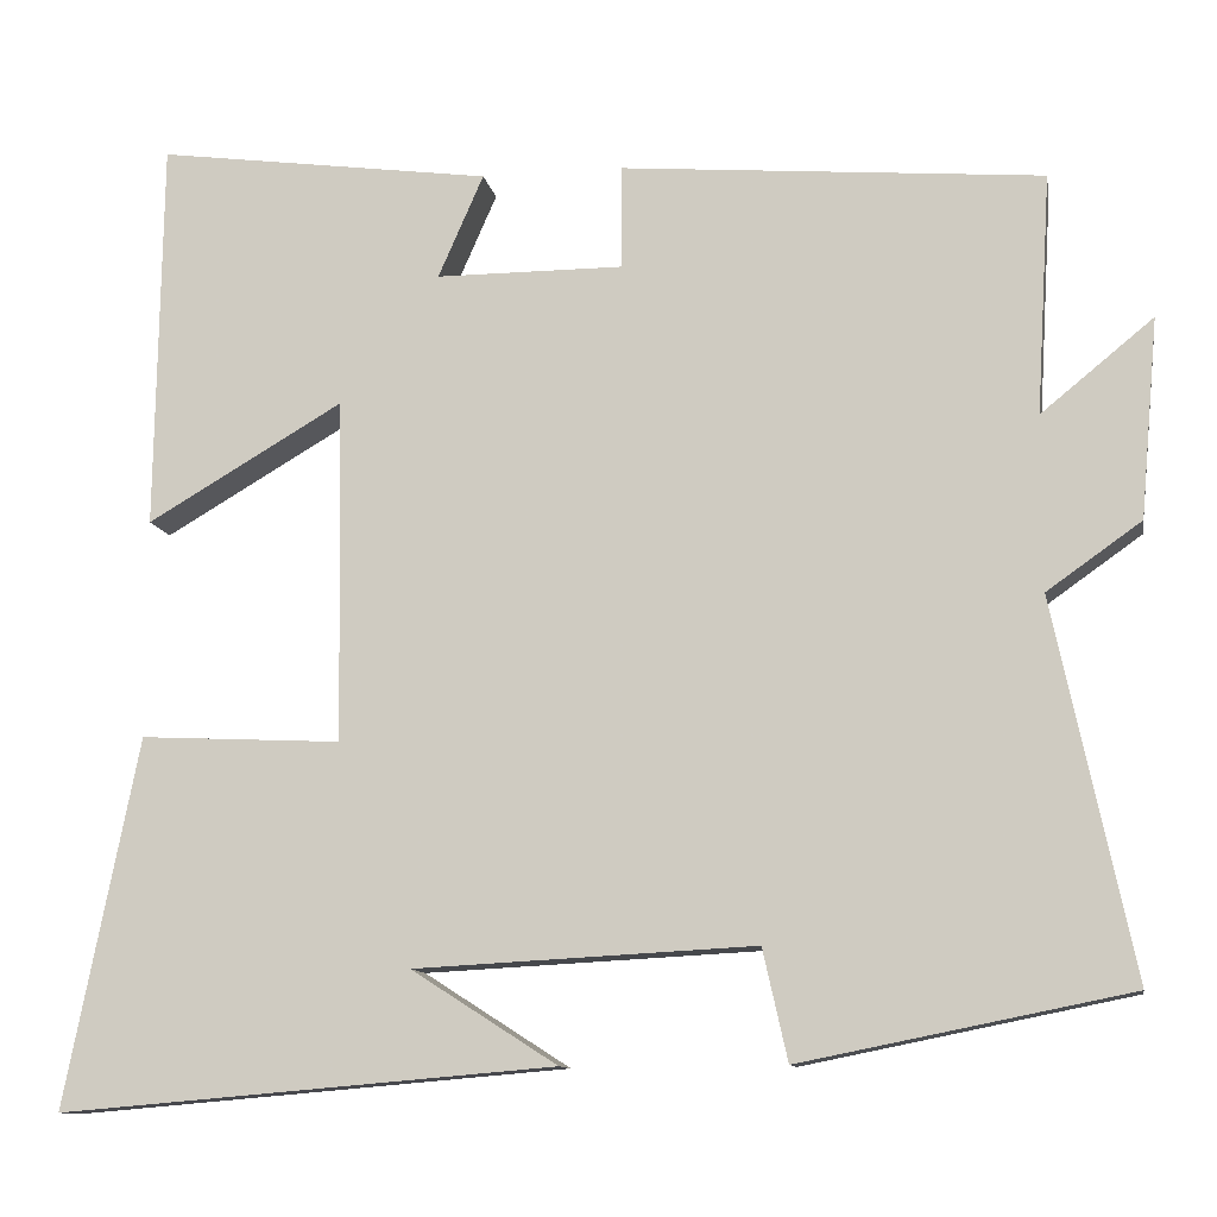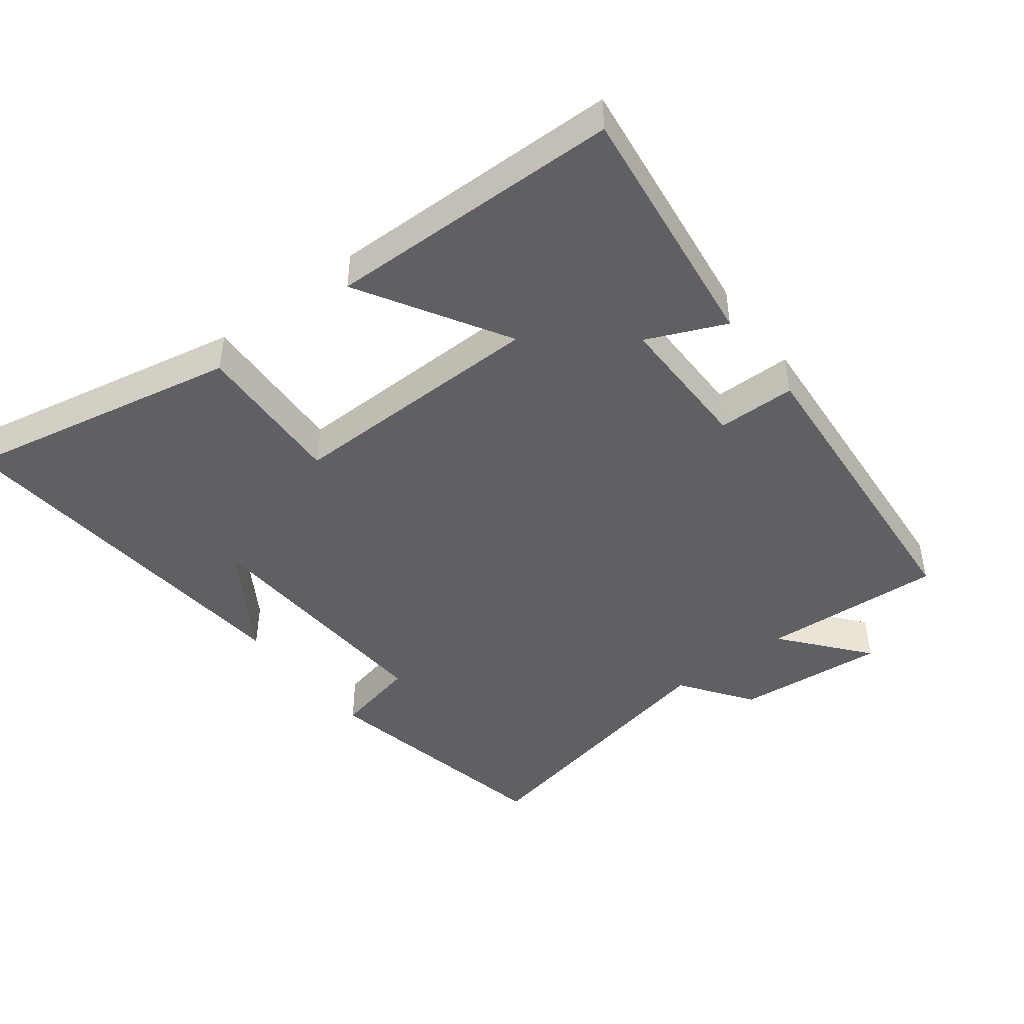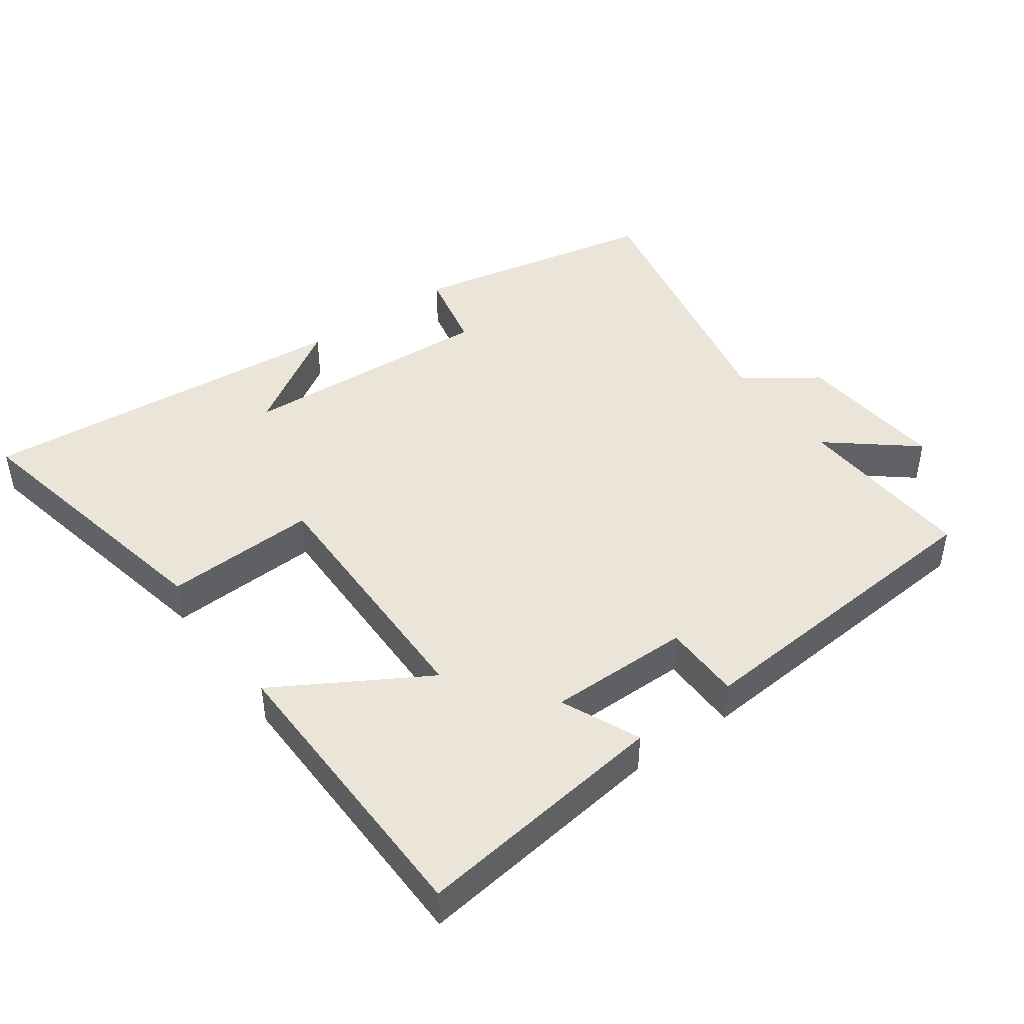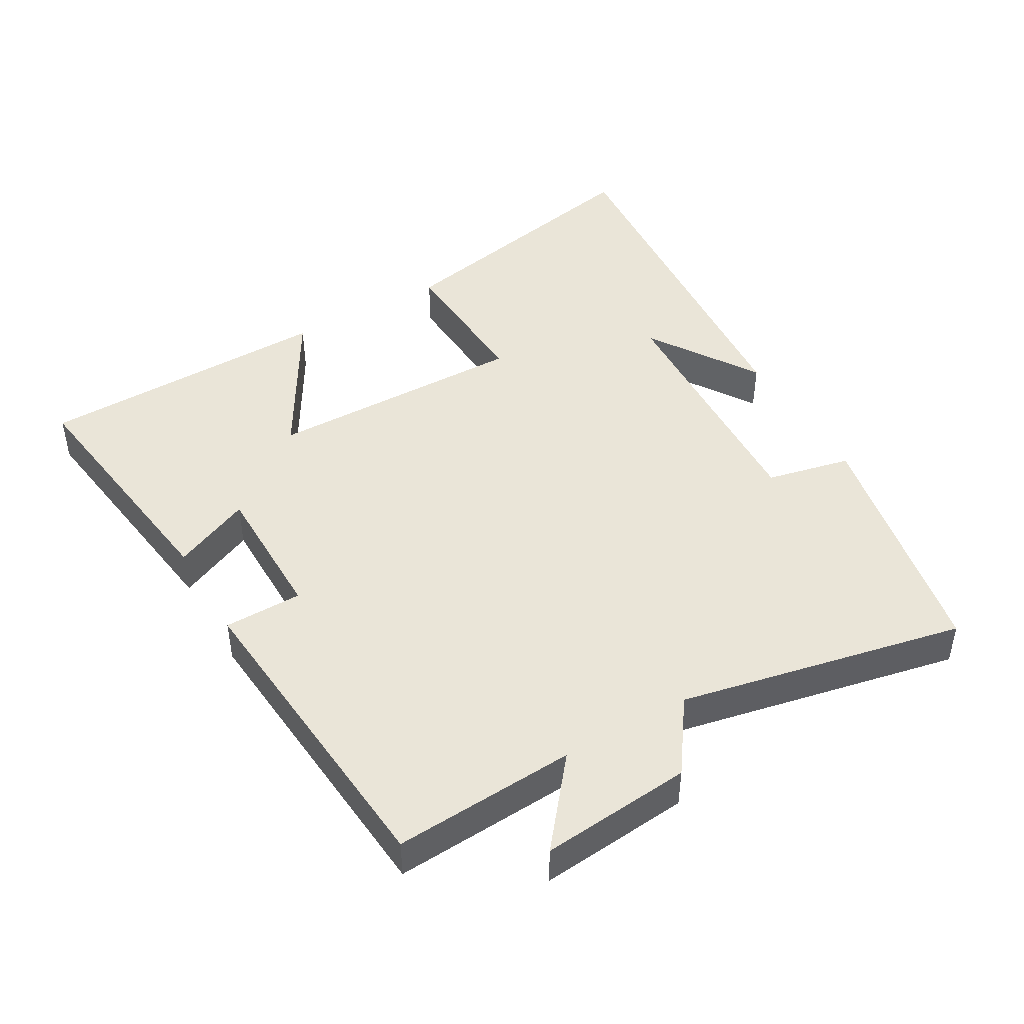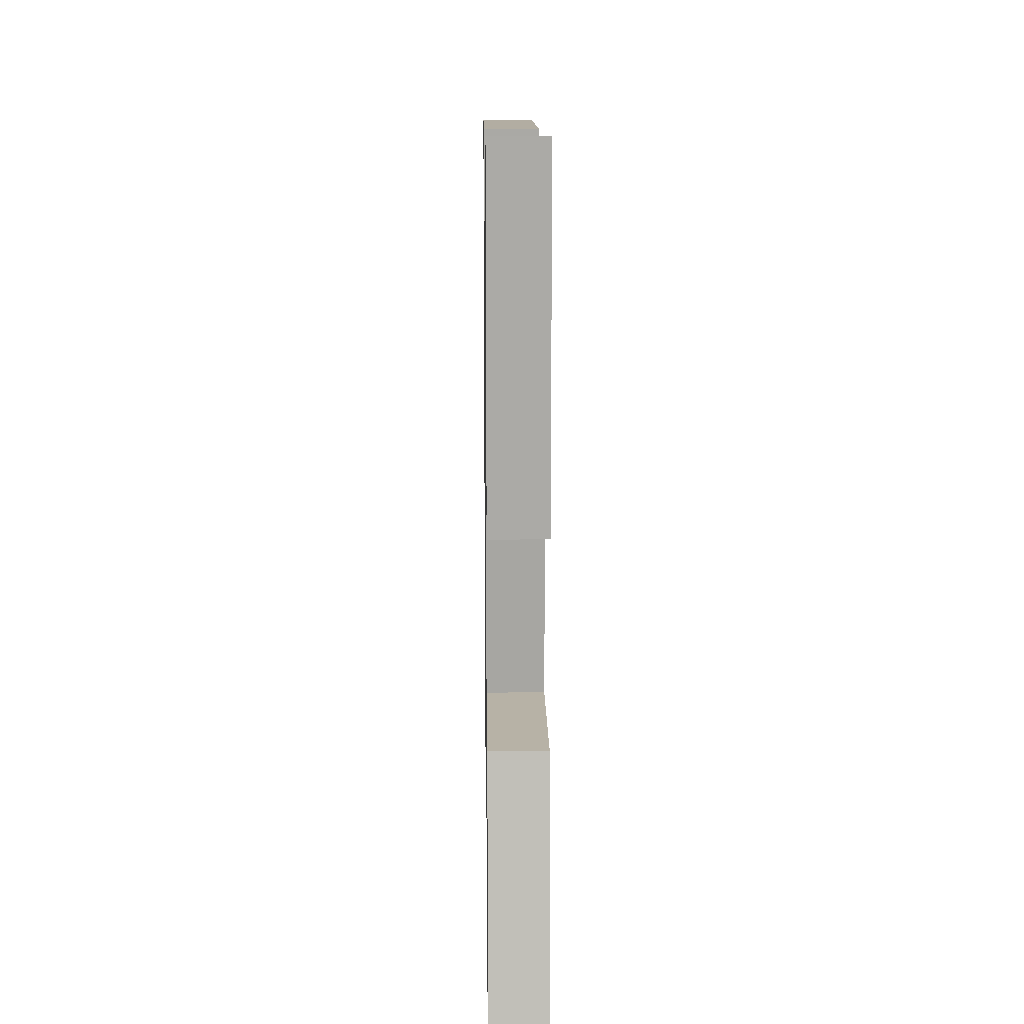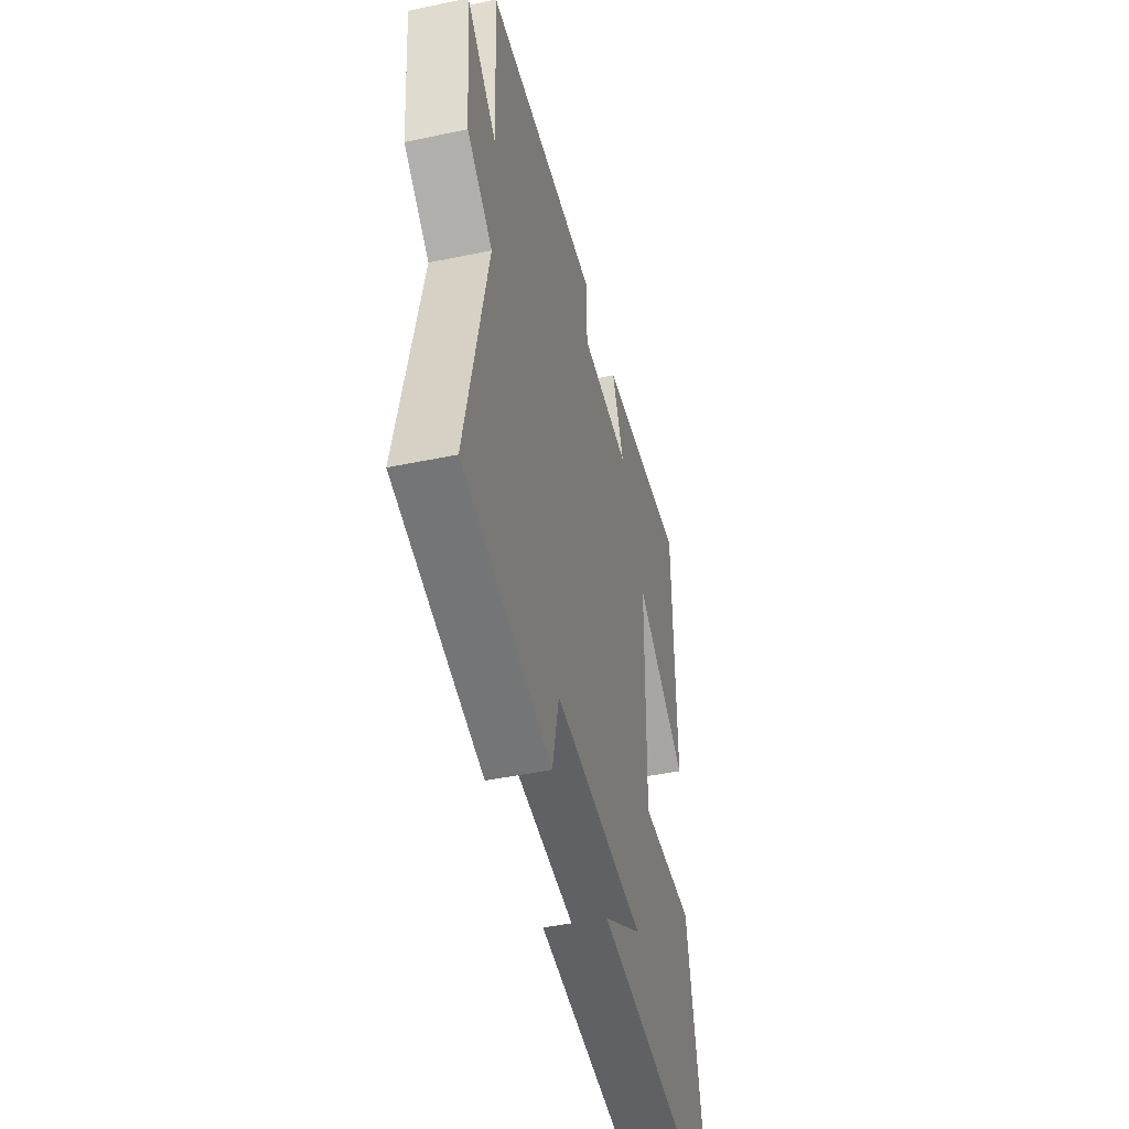
<metadata>
{"format":"obj","ext":"obj","renderer":"f3d","projection":"perspective","resolution":1024,"background":"white","views":[{"elev":-11.1,"azim":9.9,"up":"+Z"},{"elev":-45.1,"azim":-52.4,"up":"+Y"},{"elev":44.5,"azim":-35.8,"up":"+Y"},{"elev":45.4,"azim":59.8,"up":"+Y"},{"elev":15.2,"azim":-90.8,"up":"+Z"},{"elev":-45.7,"azim":103.5,"up":"+Z"}]}
</metadata>
<code>
v 0.589 0.07 -0.426
v 0.22 0.07 -0.5
v 0.192 0.07 -0.375
v -0.19 0.07 -0.395
v -0.026 0.07 -0.5
v -0.583 0.07 -0.547
v -0.5 0.07 -0.134
v -0.274 0.07 -0.145
v -0.28 0.07 0.241
v -0.5 0.07 0.112
v -0.493 0.07 0.55
v -0.117 0.07 0.5
v -0.168 0.07 0.384
v 0.042 0.07 0.384
v 0.043 0.07 0.5
v 0.516 0.07 0.462
v 0.5 0.07 0.192
v 0.626 0.07 0.295
v 0.606 0.07 0.071
v 0.5 0.07 -0.004
v 0.589 0 -0.426
v 0.22 0 -0.5
v 0.192 0 -0.375
v -0.19 0 -0.395
v -0.026 0 -0.5
v -0.583 0 -0.547
v -0.5 0 -0.134
v -0.274 0 -0.145
v -0.28 0 0.241
v -0.5 0 0.112
v -0.493 0 0.55
v -0.117 0 0.5
v -0.168 0 0.384
v 0.042 0 0.384
v 0.043 0 0.5
v 0.516 0 0.462
v 0.5 0 0.192
v 0.626 0 0.295
v 0.606 0 0.071
v 0.5 0 -0.004
f 17 18 19 20
f 14 15 16 17
f 13 14 17 20
f 11 12 13
f 10 11 13
f 9 10 13
f 13 20 1
f 9 13 1
f 8 9 1
f 4 5 6
f 4 6 7 8
f 1 2 3
f 8 1 3
f 3 4 8
f 40 39 38 37
f 37 36 35 34
f 40 37 34 33
f 33 32 31
f 33 31 30
f 33 30 29
f 21 40 33
f 21 33 29
f 21 29 28
f 26 25 24
f 28 27 26 24
f 23 22 21
f 23 21 28
f 28 24 23
f 1 21 22 2
f 2 22 23 3
f 3 23 24 4
f 4 24 25 5
f 5 25 26 6
f 6 26 27 7
f 7 27 28 8
f 8 28 29 9
f 9 29 30 10
f 10 30 31 11
f 11 31 32 12
f 12 32 33 13
f 13 33 34 14
f 14 34 35 15
f 15 35 36 16
f 16 36 37 17
f 17 37 38 18
f 18 38 39 19
f 19 39 40 20
f 20 40 21 1

</code>
